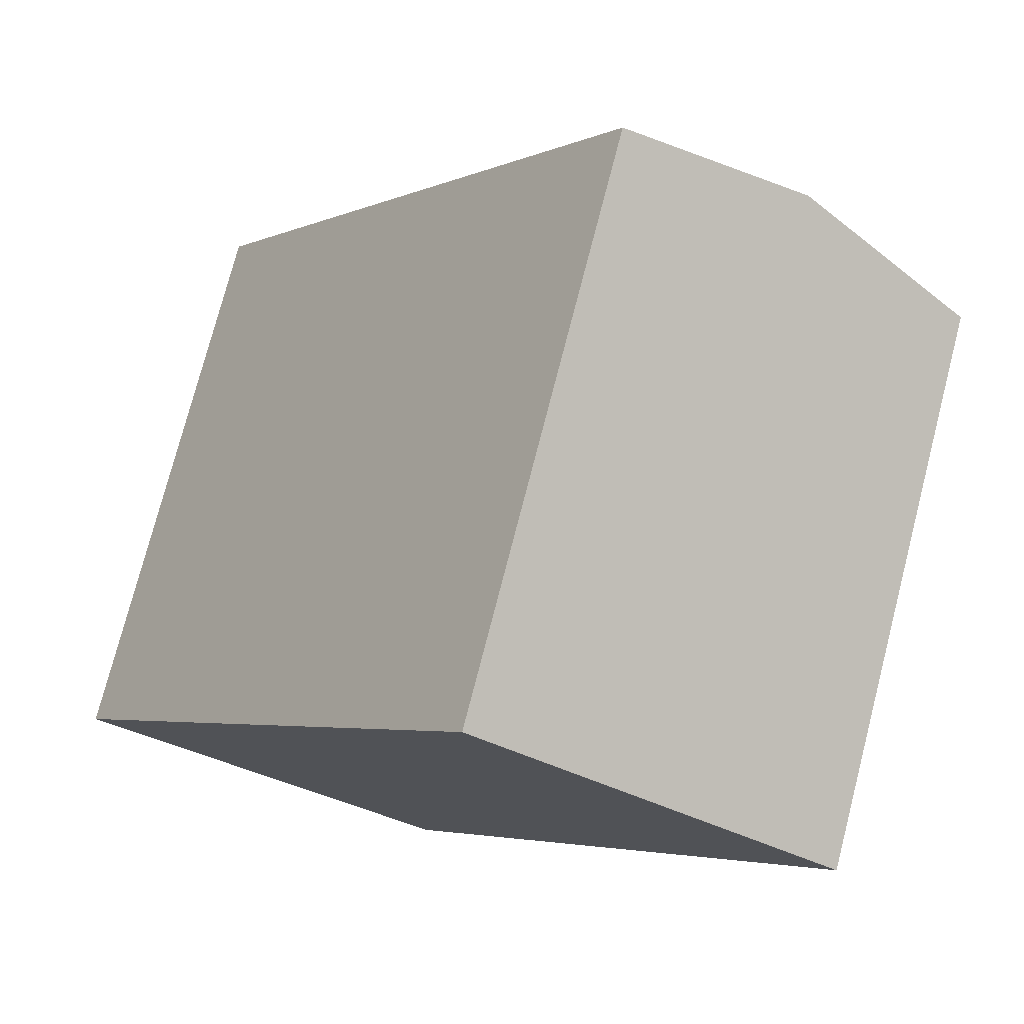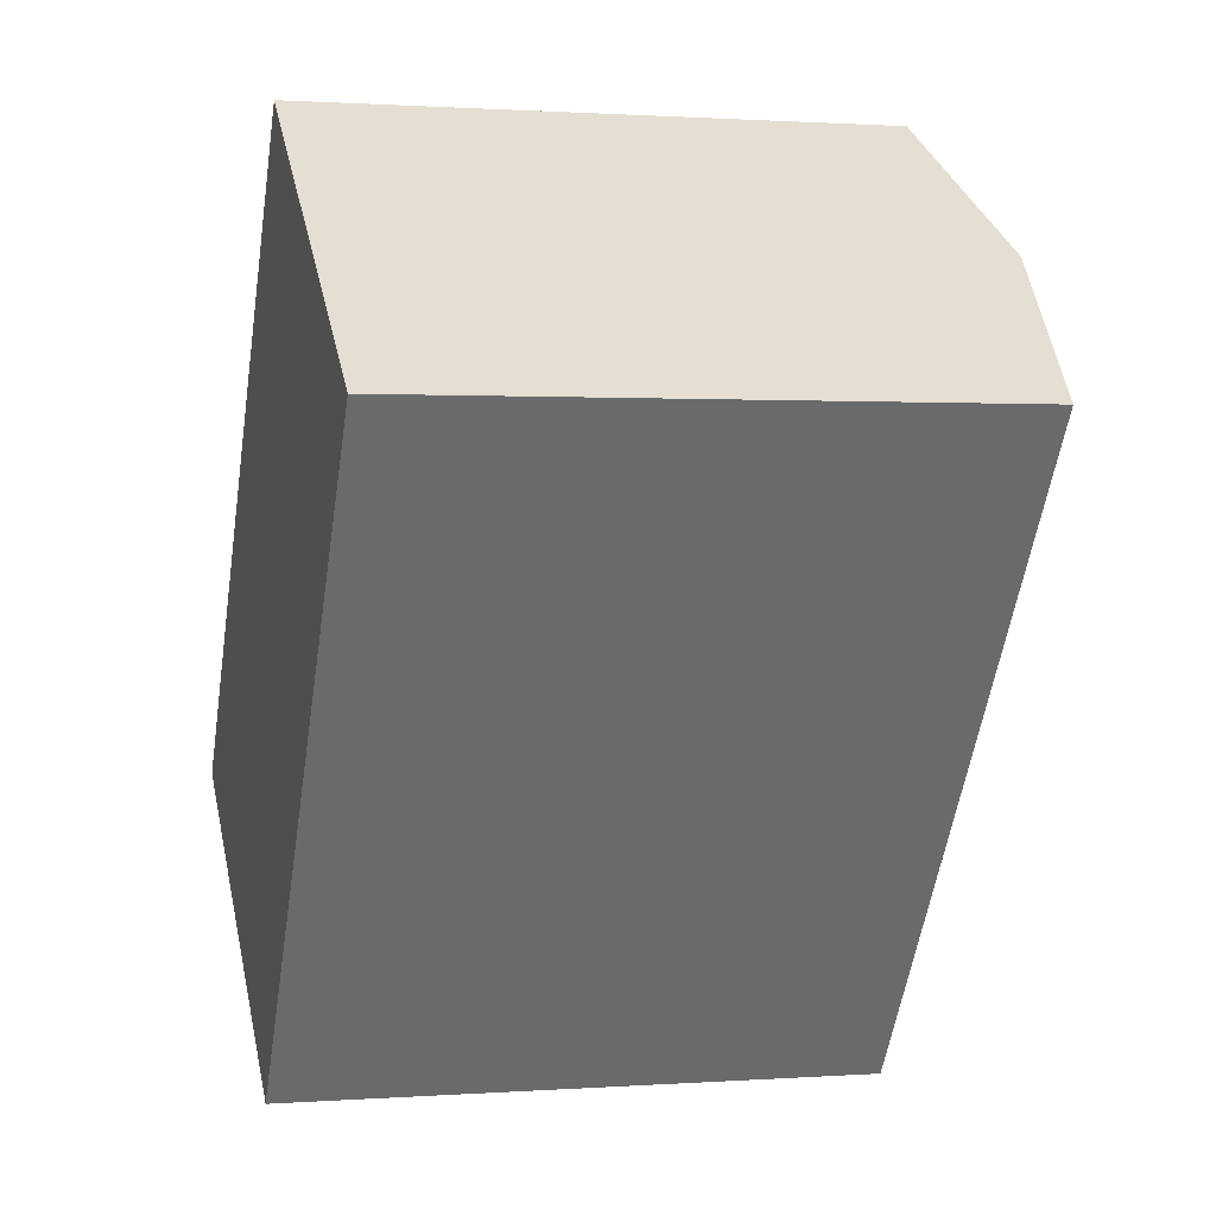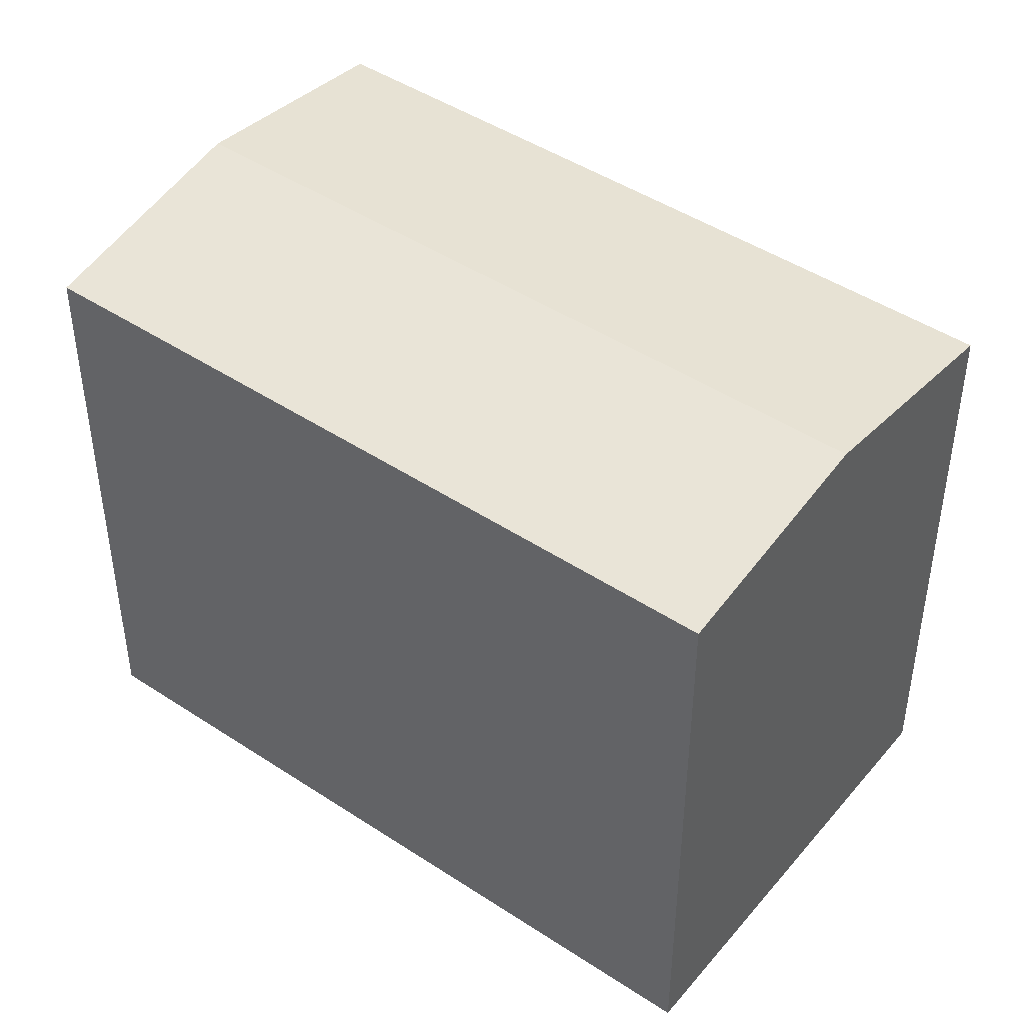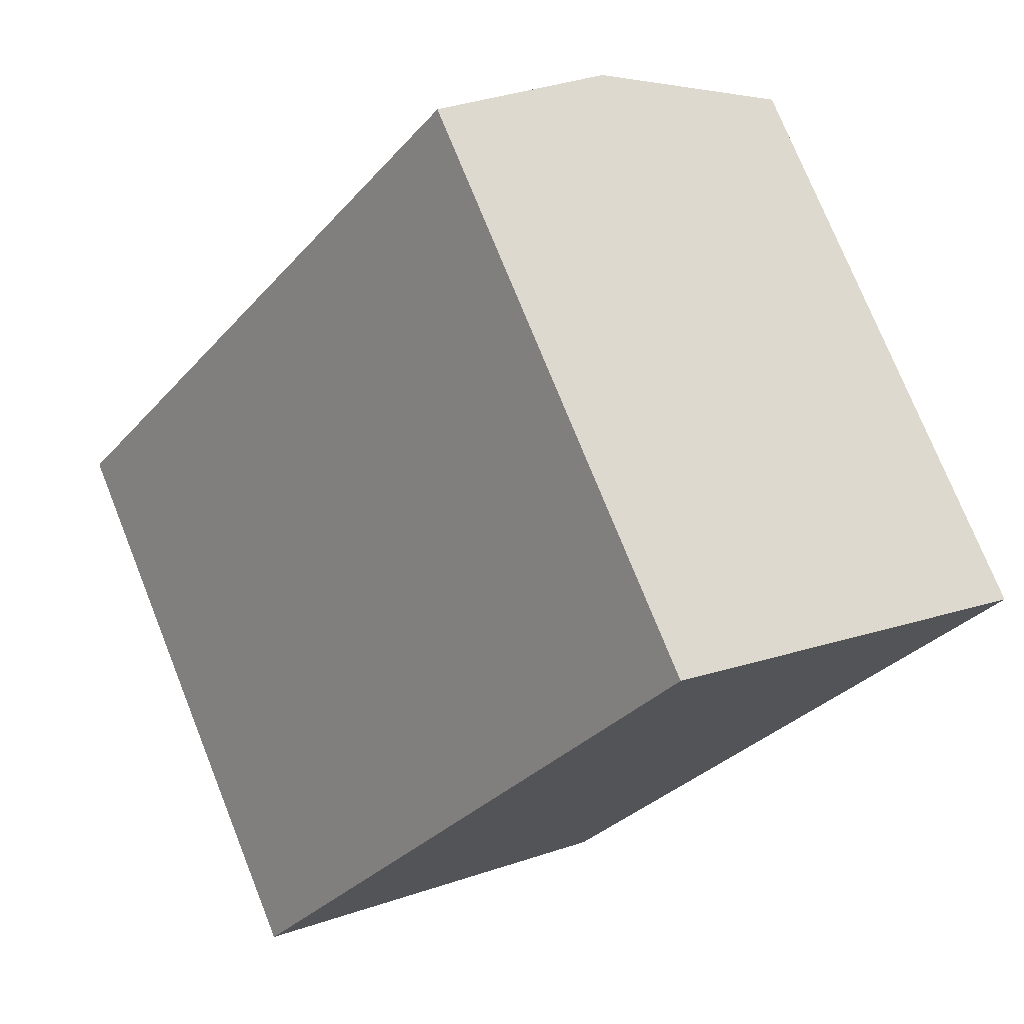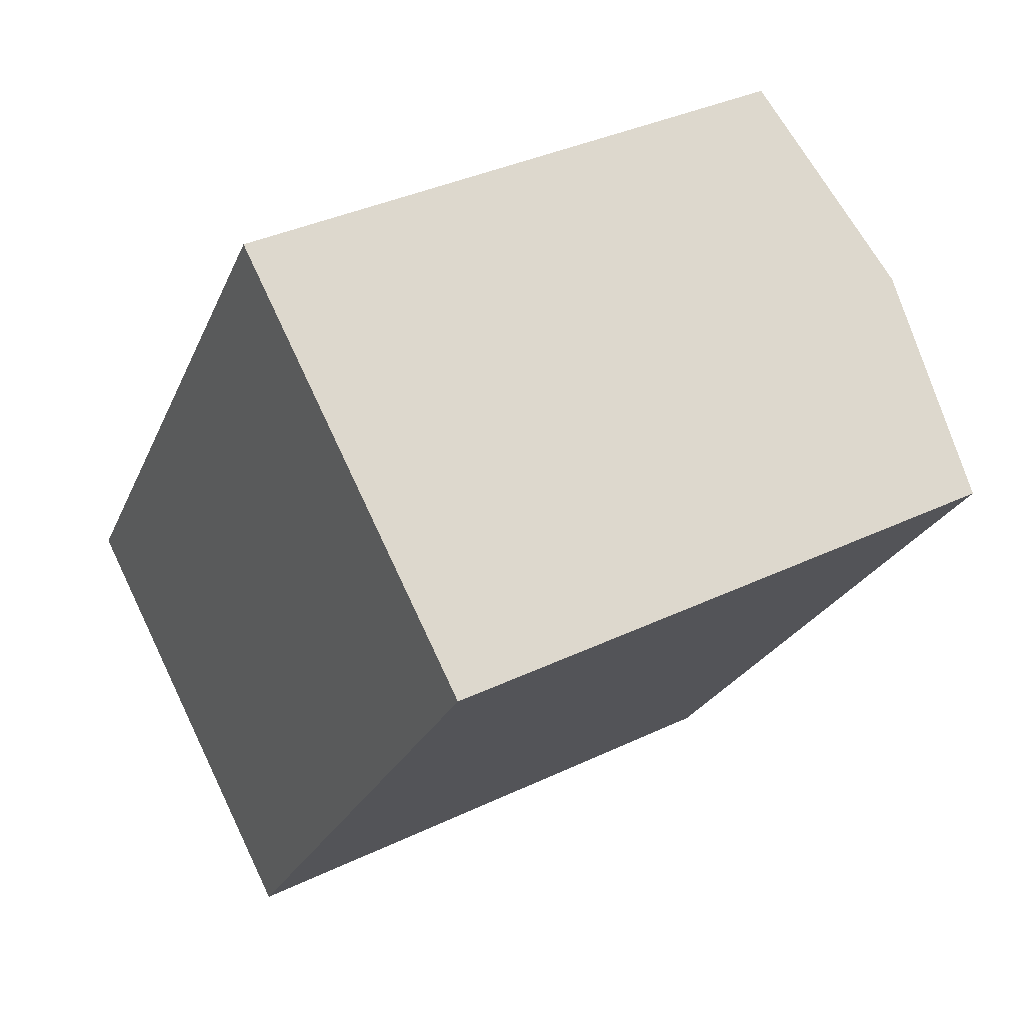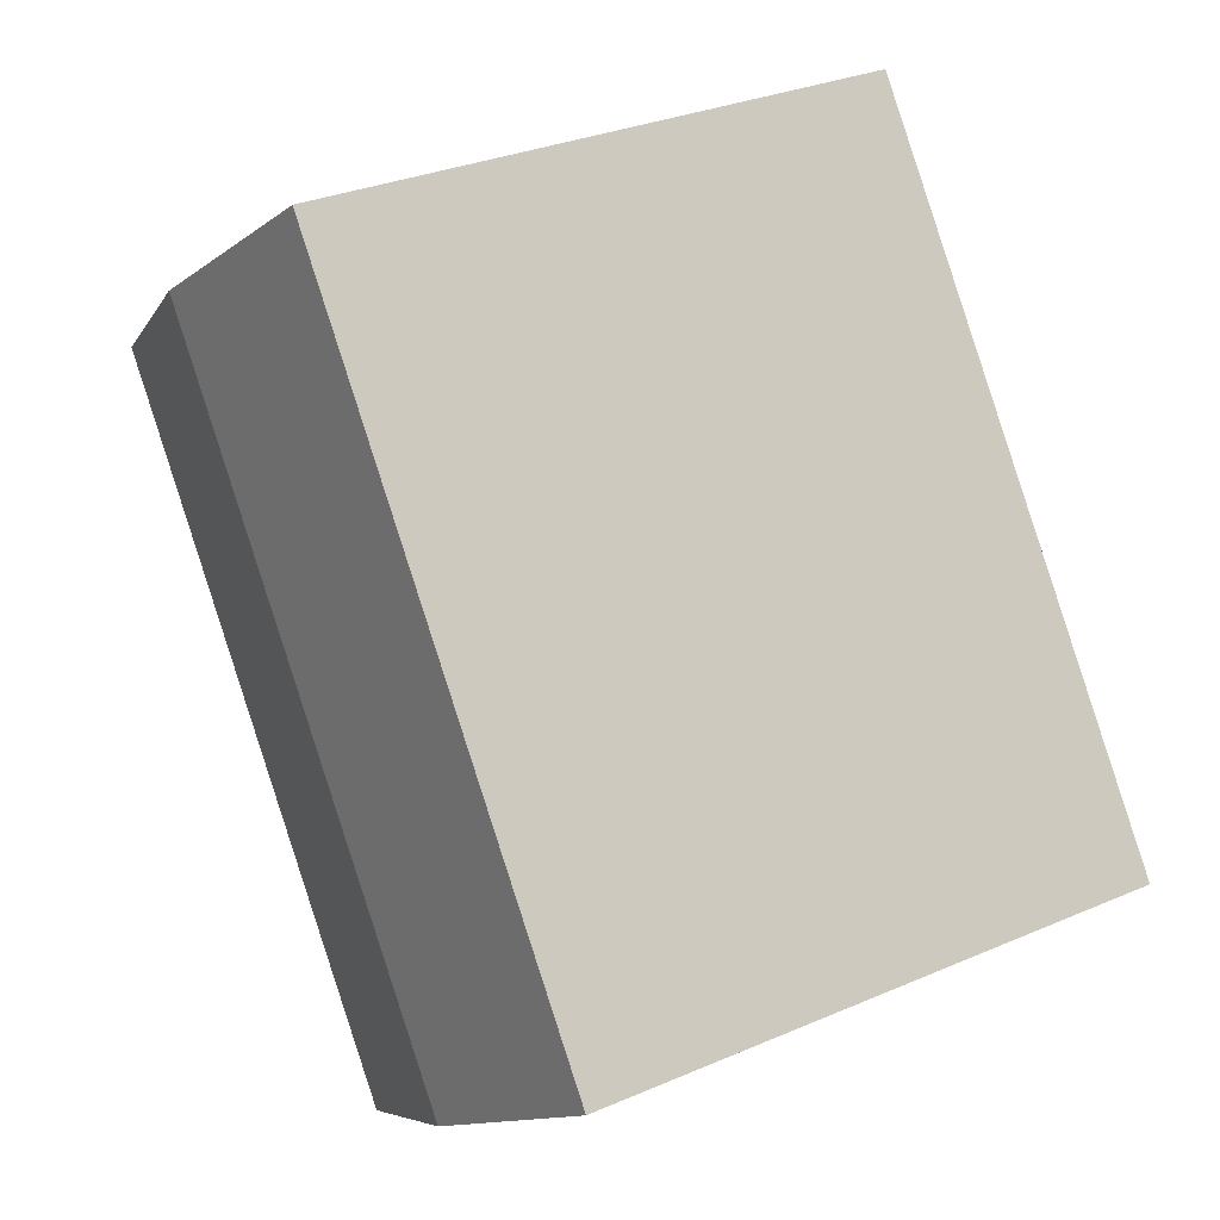
<metadata>
{"format":"obj","ext":"obj","renderer":"f3d","projection":"perspective","resolution":1024,"background":"white","views":[{"elev":76.0,"azim":14.5,"up":"+Z"},{"elev":1.0,"azim":75.0,"up":"+Z"},{"elev":45.7,"azim":162.7,"up":"+Y"},{"elev":74.7,"azim":-21.8,"up":"+Z"},{"elev":36.2,"azim":58.0,"up":"+Z"},{"elev":30.7,"azim":-121.9,"up":"+Z"}]}
</metadata>
<code>
v  22.26 17.02 8.002
v  18.26 18.02 13.96
v  23.66 17.02 9.958
v  18.63 17.02 2.902
v  5.484 18.02 -3.907
v  15.18 17.02 -1.935
v  10.98 17.02 -7.826
v  3.887 17.02 5.434
v  0 17.02 1.042e-15
v  5.074 17.02 7.093
v  11.21 17.02 15.67
v  12.85 17.02 17.97
v  0 0 0
v  12.85 -1.1e-15 17.97
v  3.887 -3.327e-16 5.434
v  5.074 -4.343e-16 7.093
v  11.21 -9.593e-16 15.67
v  23.66 -6.098e-16 9.958
v  18.26 -8.547e-16 13.96
v  10.98 4.792e-16 -7.826
v  15.18 1.185e-16 -1.935
v  18.63 -1.777e-16 2.902
v  22.26 -4.9e-16 8.002
v  5.484 2.392e-16 -3.907
g defaultobject
f 1 2 3
f 2 1 4
f 2 4 5
f 5 4 6
f 5 6 7
f 8 5 9
f 5 8 2
f 2 8 10
f 2 10 11
f 2 11 12
f 13 8 9
f 8 13 10
f 10 13 11
f 11 13 12
f 12 13 14
f 14 13 15
f 14 15 16
f 14 16 17
f 14 2 12
f 2 14 3
f 3 14 18
f 18 14 19
f 18 1 3
f 1 18 4
f 4 18 6
f 6 18 7
f 7 18 20
f 20 18 21
f 21 18 22
f 22 18 23
f 5 13 9
f 13 5 7
f 13 7 24
f 24 7 20
f 19 23 18
f 23 19 22
f 22 19 14
f 22 14 17
f 22 17 16
f 22 16 21
f 21 16 20
f 20 16 15
f 20 15 24
f 24 15 13

</code>
